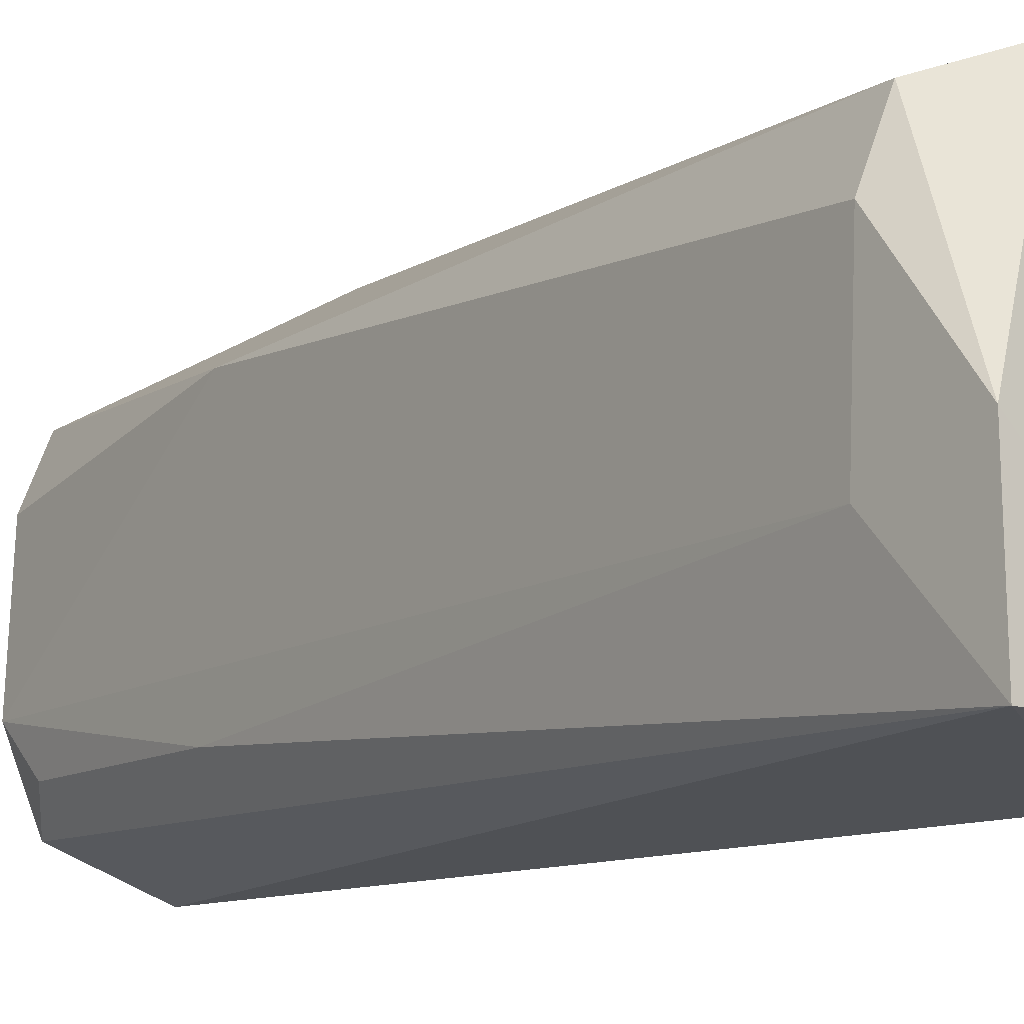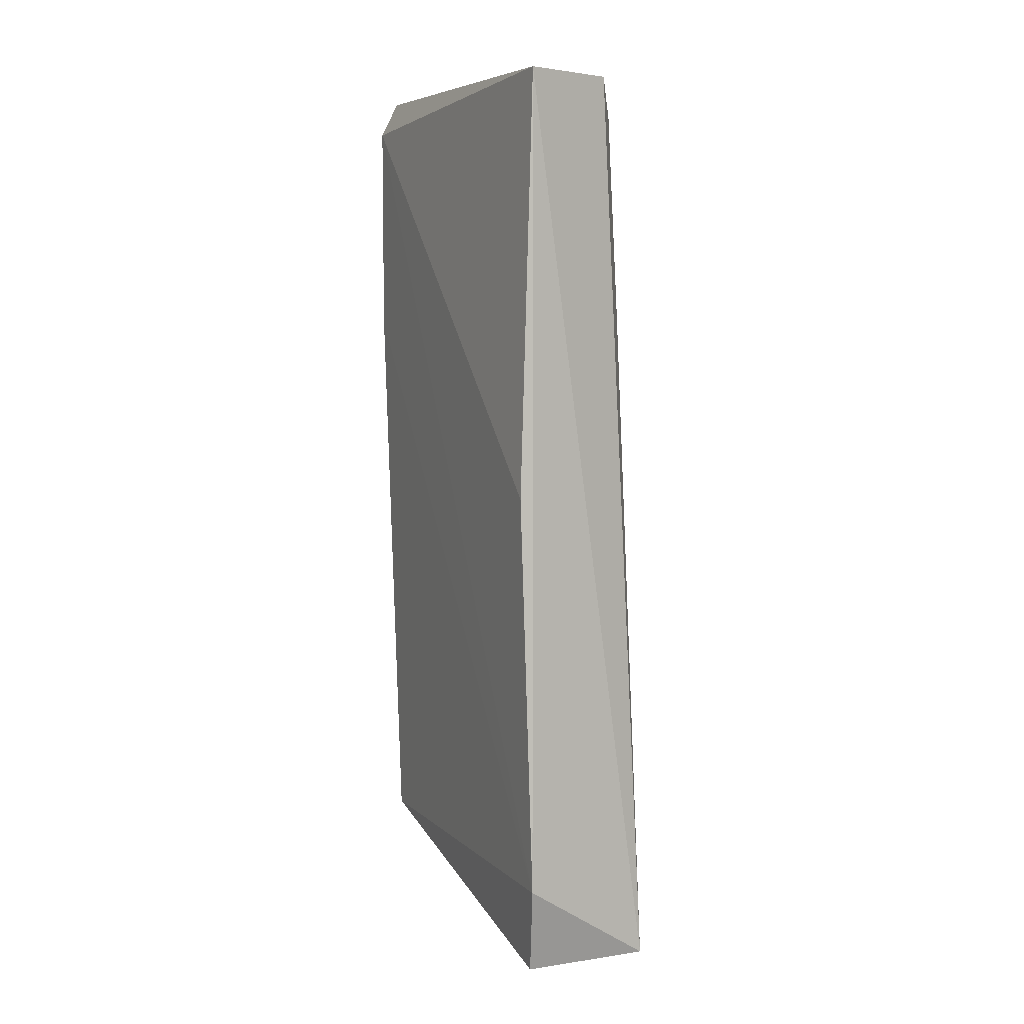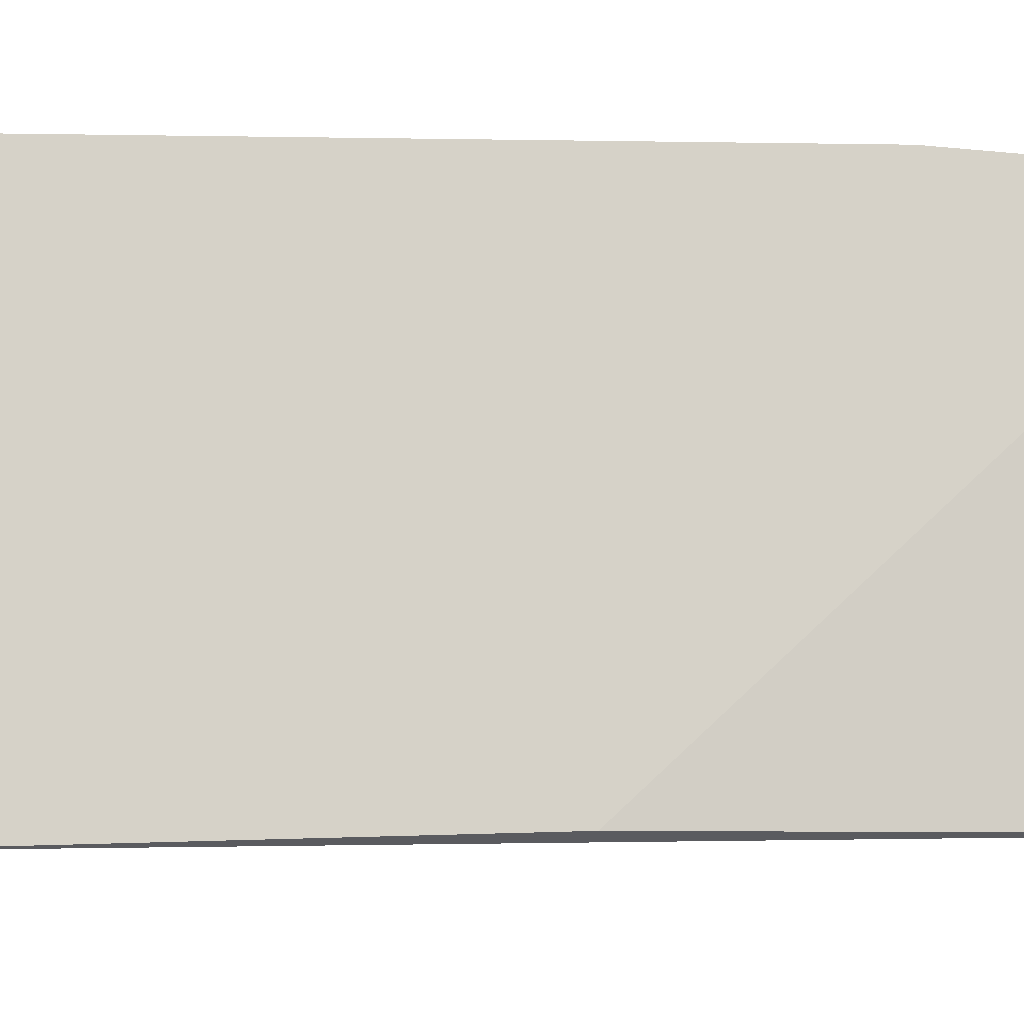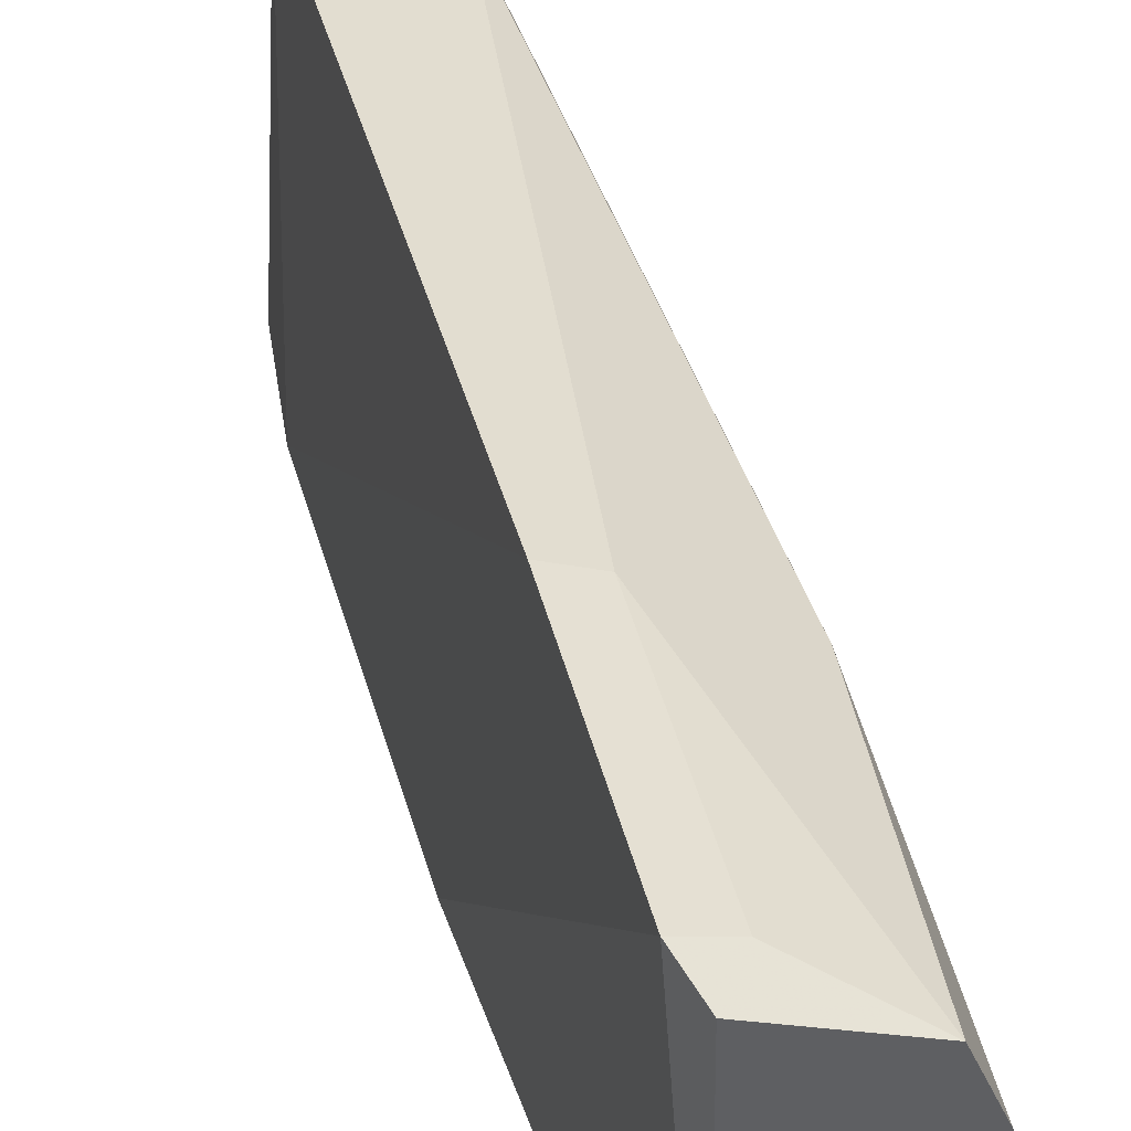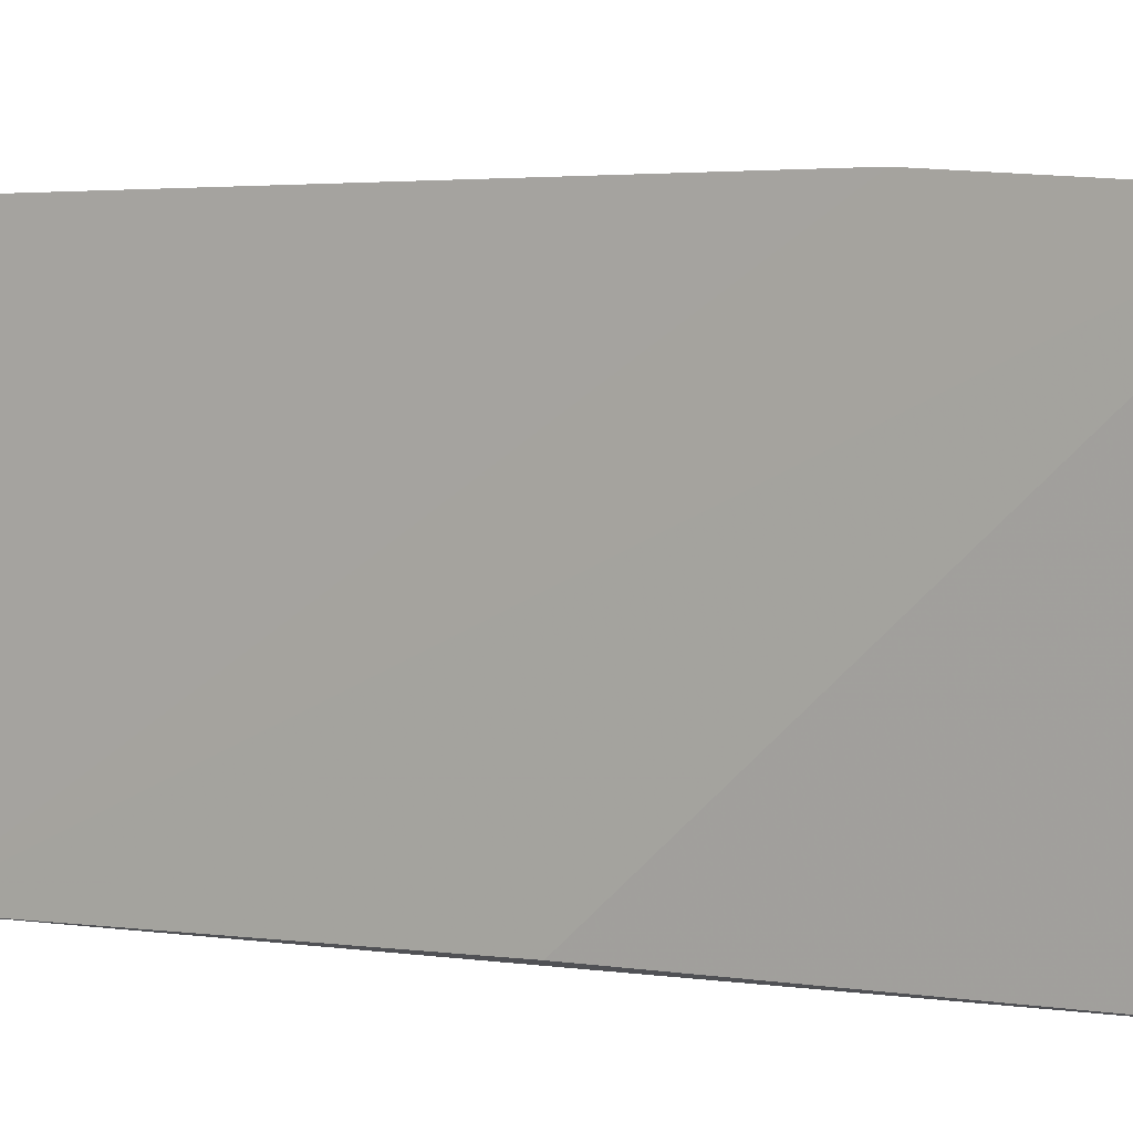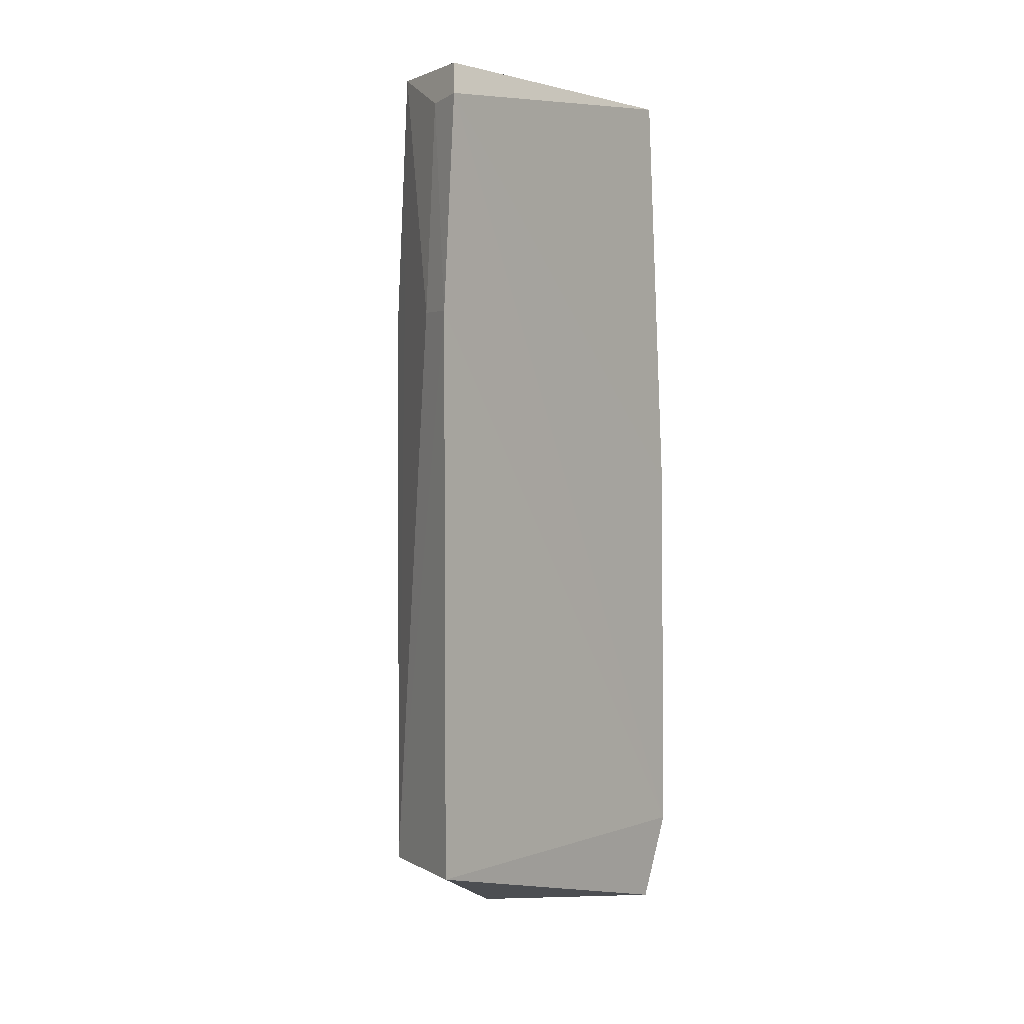
<metadata>
{"format":"obj","ext":"obj","renderer":"f3d","projection":"perspective","resolution":1024,"background":"white","views":[{"elev":-12.0,"azim":144.3,"up":"+Y"},{"elev":6.1,"azim":-25.6,"up":"+Z"},{"elev":-10.3,"azim":-98.7,"up":"+Y"},{"elev":40.8,"azim":-15.2,"up":"+Y"},{"elev":5.6,"azim":-59.2,"up":"+Y"},{"elev":3.1,"azim":-140.6,"up":"+Z"}]}
</metadata>
<code>
v 0.01213 -0.05758 0.5
v 0.05647 -0.05647 0.1882
v 0.05376 0.02546 0.5
v 0.006326 0.06477 0.4886
v 0.01182 -0.05685 0.1889
v 0.04836 0.04836 0.2189
v 0.01059 0.05992 0.5
v 0.0535 -0.03446 0.4872
v 0.008812 -0.06473 0.2193
v 0.05725 0.02691 0.219
v 0.04547 0.04547 0.5
v 0.01203 0.06338 0.2197
v 0.04547 -0.04547 0.5
v 0.006666 -0.05955 0.3555
v 0.0546 0.04096 0.4157
v 0.05685 -0.01182 0.1889
v 0.05938 -0.02175 0.2191
v 0.02073 0.06298 0.4157
v 0.007801 0.06833 0.4157
v 0.05589 -0.0203 0.5
v 0.01939 0.05973 0.4873
v 0.05673 -0.0358 0.4157
f 7 1 3
f 7 4 1
f 9 5 2
f 9 2 1
f 11 7 3
f 12 5 9
f 13 1 2
f 13 2 8
f 13 3 1
f 14 9 1
f 14 1 4
f 14 4 9
f 15 10 6
f 15 11 3
f 15 6 11
f 16 6 10
f 16 12 6
f 16 2 5
f 16 5 12
f 17 16 10
f 17 2 16
f 17 10 15
f 18 11 6
f 19 12 9
f 19 9 4
f 19 18 6
f 19 6 12
f 20 13 8
f 20 3 13
f 20 17 15
f 20 15 3
f 21 11 18
f 21 4 7
f 21 7 11
f 21 19 4
f 21 18 19
f 22 20 8
f 22 8 2
f 22 2 17
f 22 17 20

</code>
